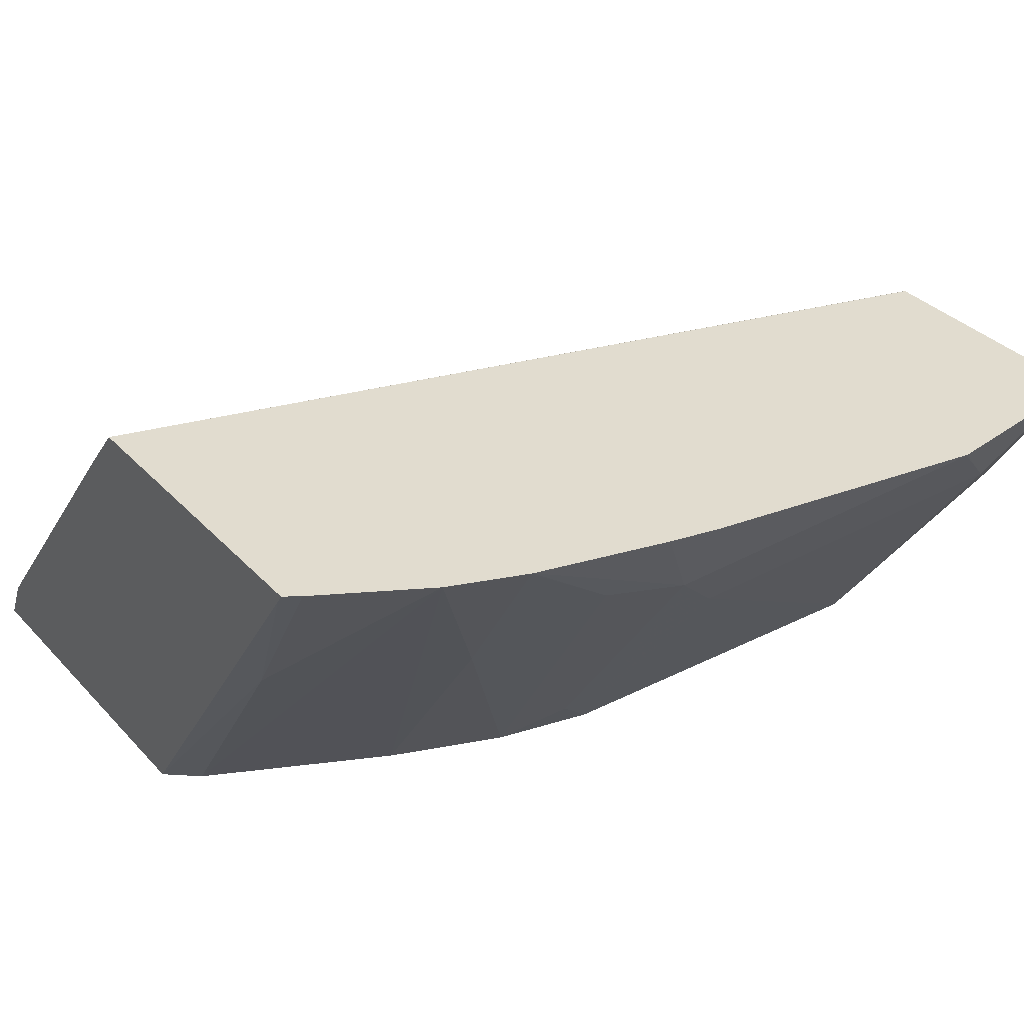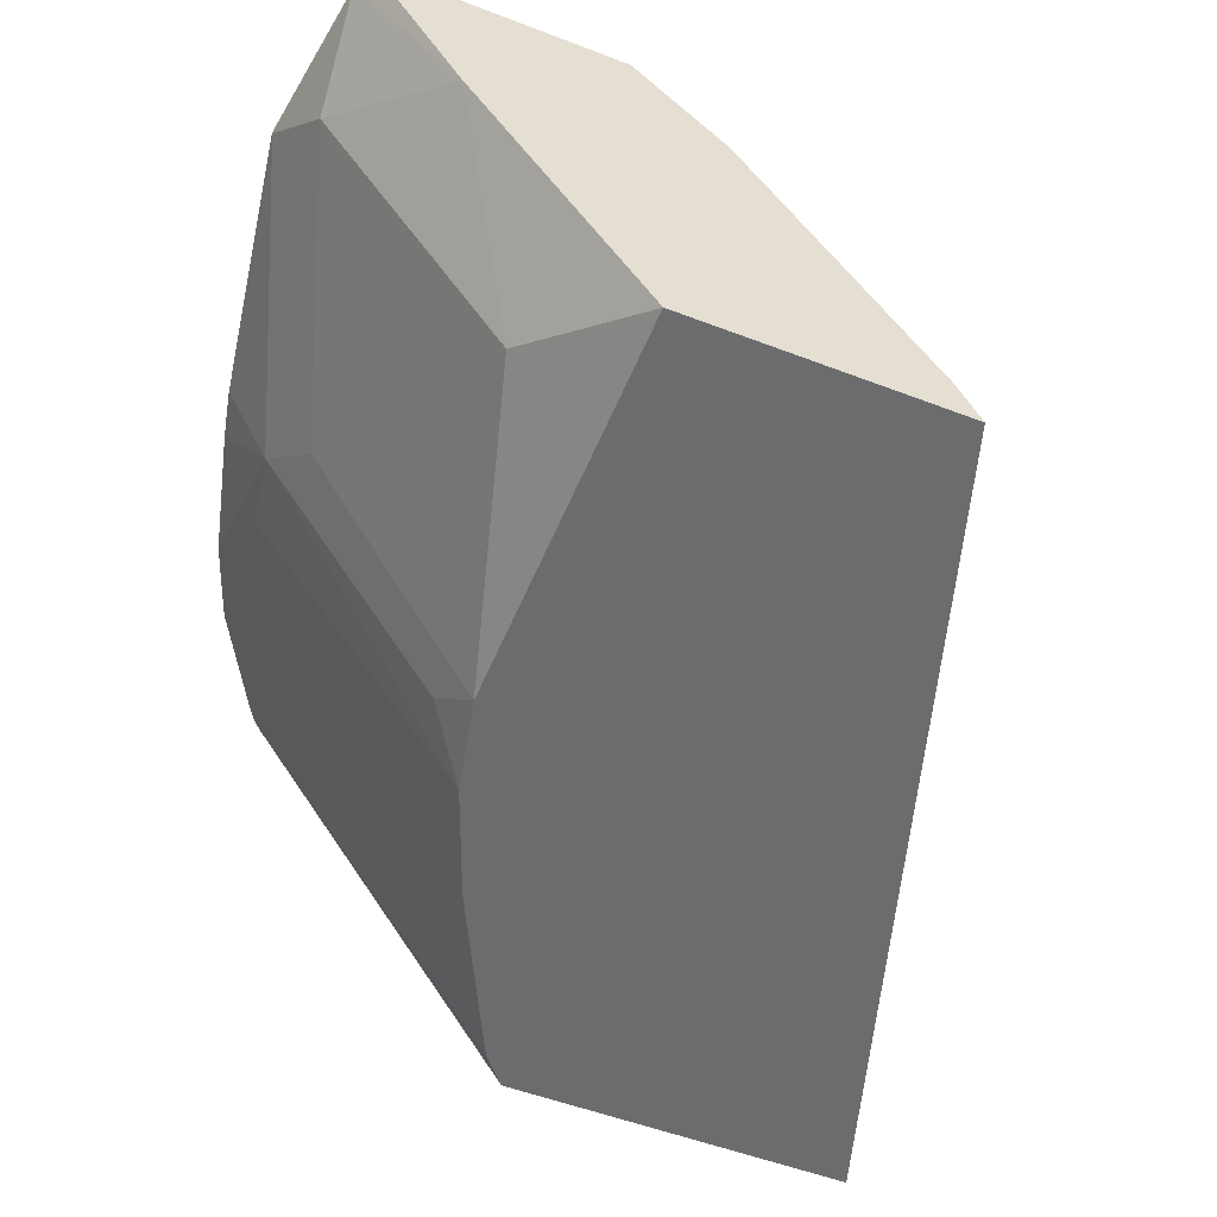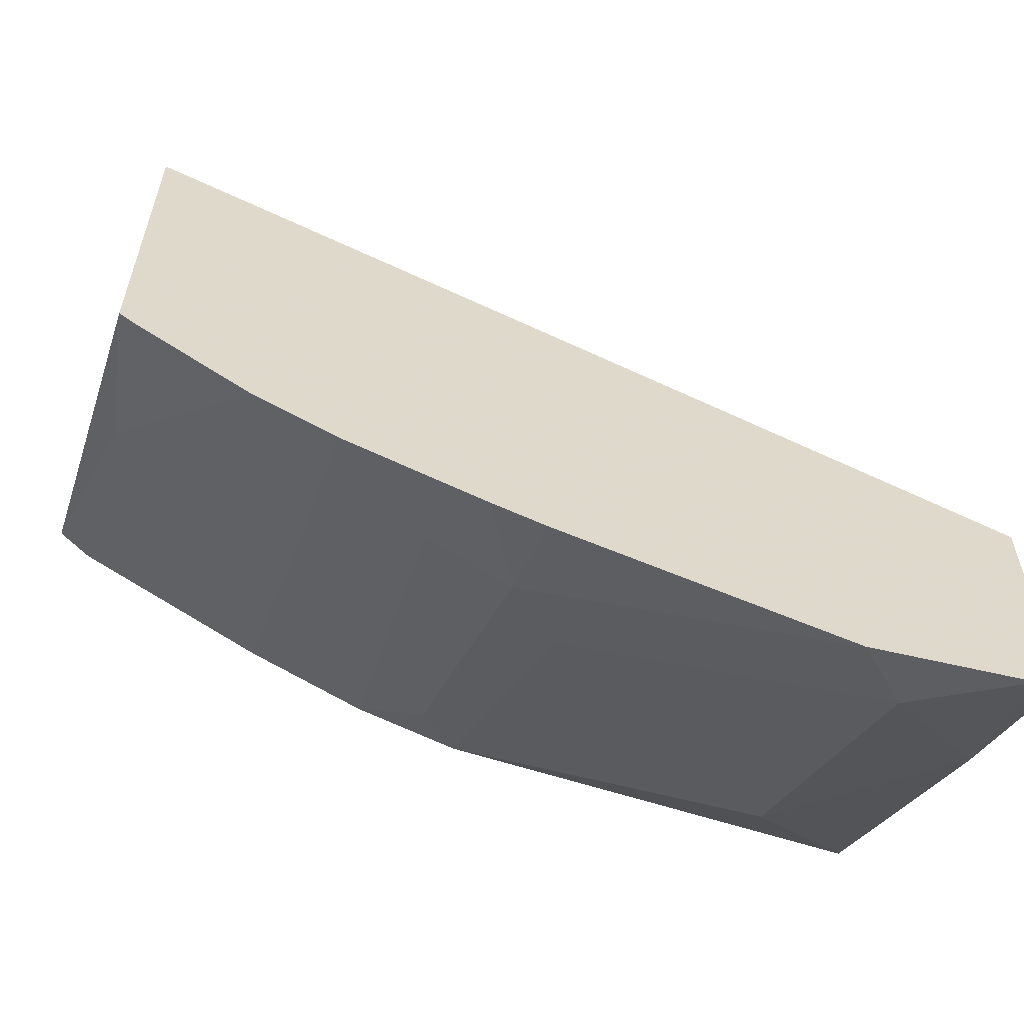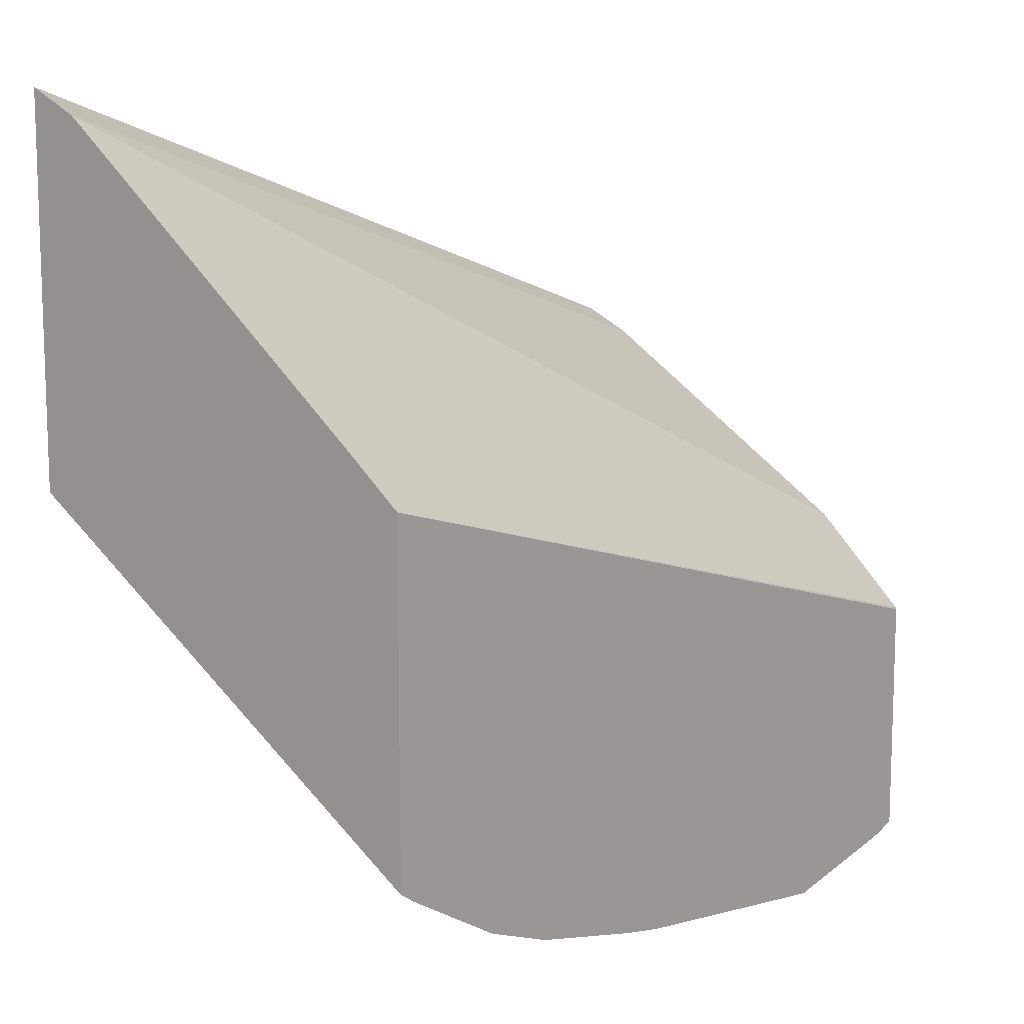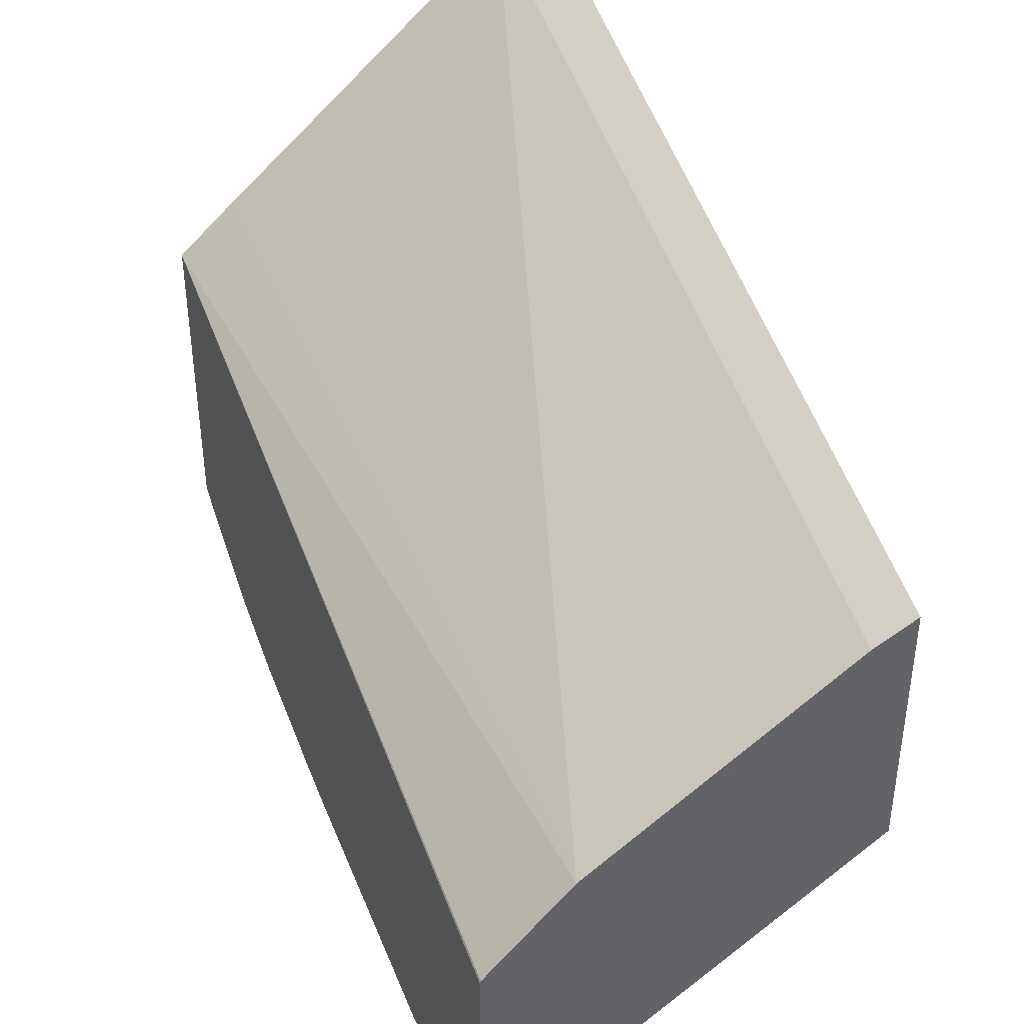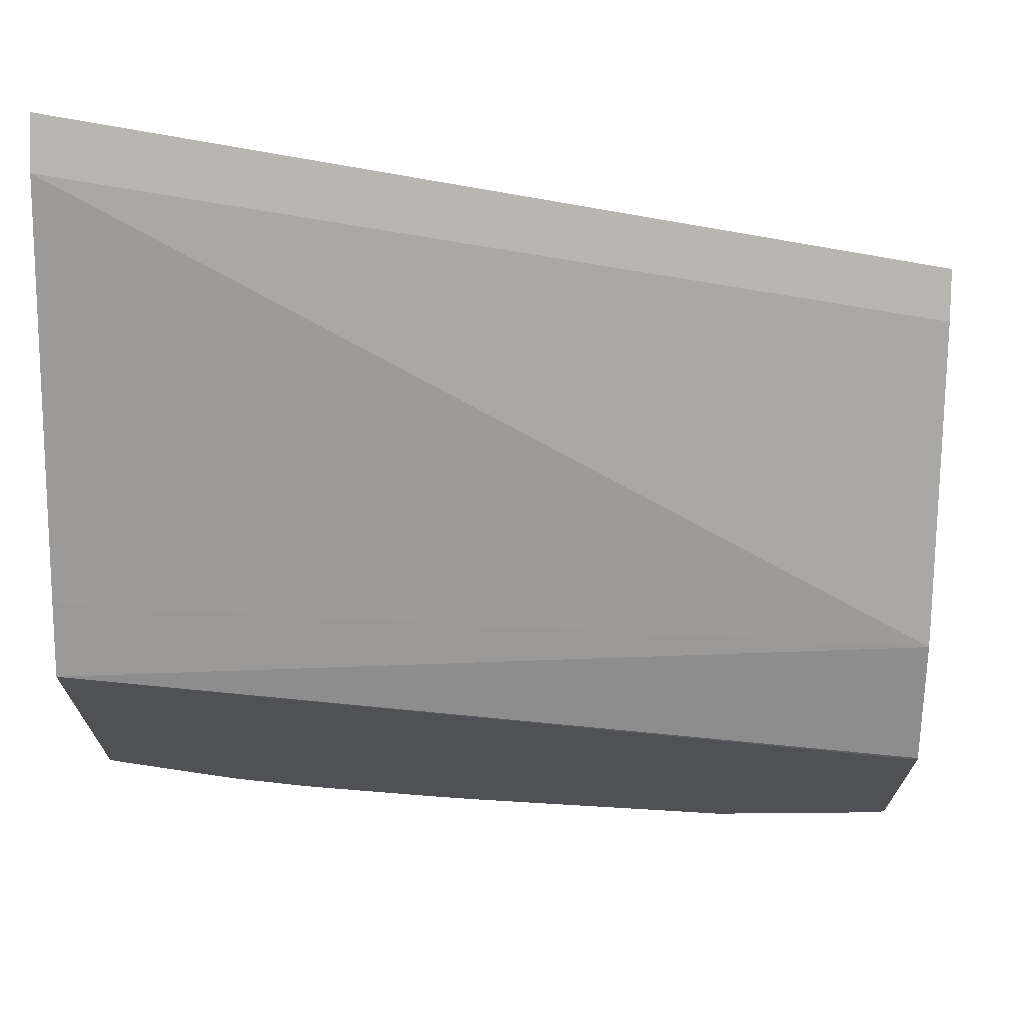
<metadata>
{"format":"obj","ext":"obj","renderer":"f3d","projection":"perspective","resolution":1024,"background":"white","views":[{"elev":34.4,"azim":143.9,"up":"+Y"},{"elev":-53.6,"azim":-112.2,"up":"+Y"},{"elev":-59.7,"azim":161.4,"up":"+Z"},{"elev":11.7,"azim":127.5,"up":"+Z"},{"elev":40.9,"azim":-112.6,"up":"+Z"},{"elev":70.5,"azim":-178.7,"up":"+Z"}]}
</metadata>
<code>
v 0.1471 0.6815 -0.1252
v 0.1471 0.6825 -0.1257
v -0.03275 0.6913 -0.1891
v -0.03275 0.6815 -0.1843
v 0.1471 0.6815 -0.2028
v 0.1471 0.6915 -0.1302
v -0.03275 0.7265 -0.2126
v -0.03275 0.6815 -0.2429
v 0.1402 0.6815 -0.2087
v 0.1418 0.7337 -0.2445
v 0.1471 0.7677 -0.2637
v 0.1471 0.7579 -0.1855
v -0.03275 0.75 -0.2282
v -0.03275 0.7369 -0.2804
v -0.006514 0.6978 -0.2609
v 0.0555 0.6815 -0.2429
v 0.1011 0.6815 -0.2283
v 0.1208 0.7698 -0.2807
v 0.1438 0.7698 -0.2674
v 0.1471 0.7698 -0.2651
v 0.1471 0.7698 -0.1956
v -0.03275 0.7695 -0.2478
v -0.03275 0.7698 -0.3001
v -0.02784 0.7698 -0.3017
v -0.006514 0.7565 -0.3
v 0.05217 0.7369 -0.2804
v 0.0652 0.6913 -0.2478
v 0.07661 0.6815 -0.238
v 0.0652 0.75 -0.2869
v 0.09705 0.6815 -0.2299
v 0.1027 0.7337 -0.2641
v 0.1043 0.7695 -0.2869
v 0.1046 0.7698 -0.287
v -0.03275 0.7698 -0.2483
v 0.00641 0.7698 -0.3066
v 0.006533 0.7695 -0.3065
v 0.08314 0.7532 -0.2837
v 0.08314 0.6945 -0.2445
v 0.06545 0.7698 -0.2968
v 0.07605 0.7698 -0.2945
v 0.1042 0.7698 -0.2871
f 18 23 34
f 18 24 23
f 18 35 24
f 18 39 35
f 18 40 39
f 18 41 40
f 18 33 41
f 17 30 31
f 18 31 32
f 17 31 18
f 16 29 27
f 16 26 29
f 16 27 28
f 15 26 16
f 18 34 21
f 18 32 33
f 15 25 26
f 28 37 38
f 18 20 19
f 14 25 15
f 32 37 41
f 31 37 32
f 31 38 37
f 30 38 31
f 29 41 37
f 29 40 41
f 29 39 40
f 29 36 39
f 28 38 30
f 28 29 37
f 27 29 28
f 26 36 29
f 25 36 26
f 25 35 36
f 24 35 25
f 21 34 22
f 18 21 20
f 14 24 25
f 3 13 22
f 13 21 22
f 1 6 2
f 1 12 6
f 1 21 12
f 1 20 21
f 1 11 20
f 1 5 11
f 1 9 5
f 2 6 3
f 1 17 9
f 1 28 30
f 1 16 28
f 1 8 16
f 1 4 8
f 1 3 4
f 1 2 3
f 32 41 33
f 1 30 17
f 14 23 24
f 3 6 7
f 3 22 34
f 12 21 13
f 11 19 20
f 10 19 11
f 10 18 19
f 9 18 10
f 9 17 18
f 8 15 16
f 3 7 13
f 8 14 15
f 6 12 13
f 5 10 11
f 5 9 10
f 3 8 4
f 3 14 8
f 3 23 14
f 3 34 23
f 6 13 7
f 35 39 36

</code>
